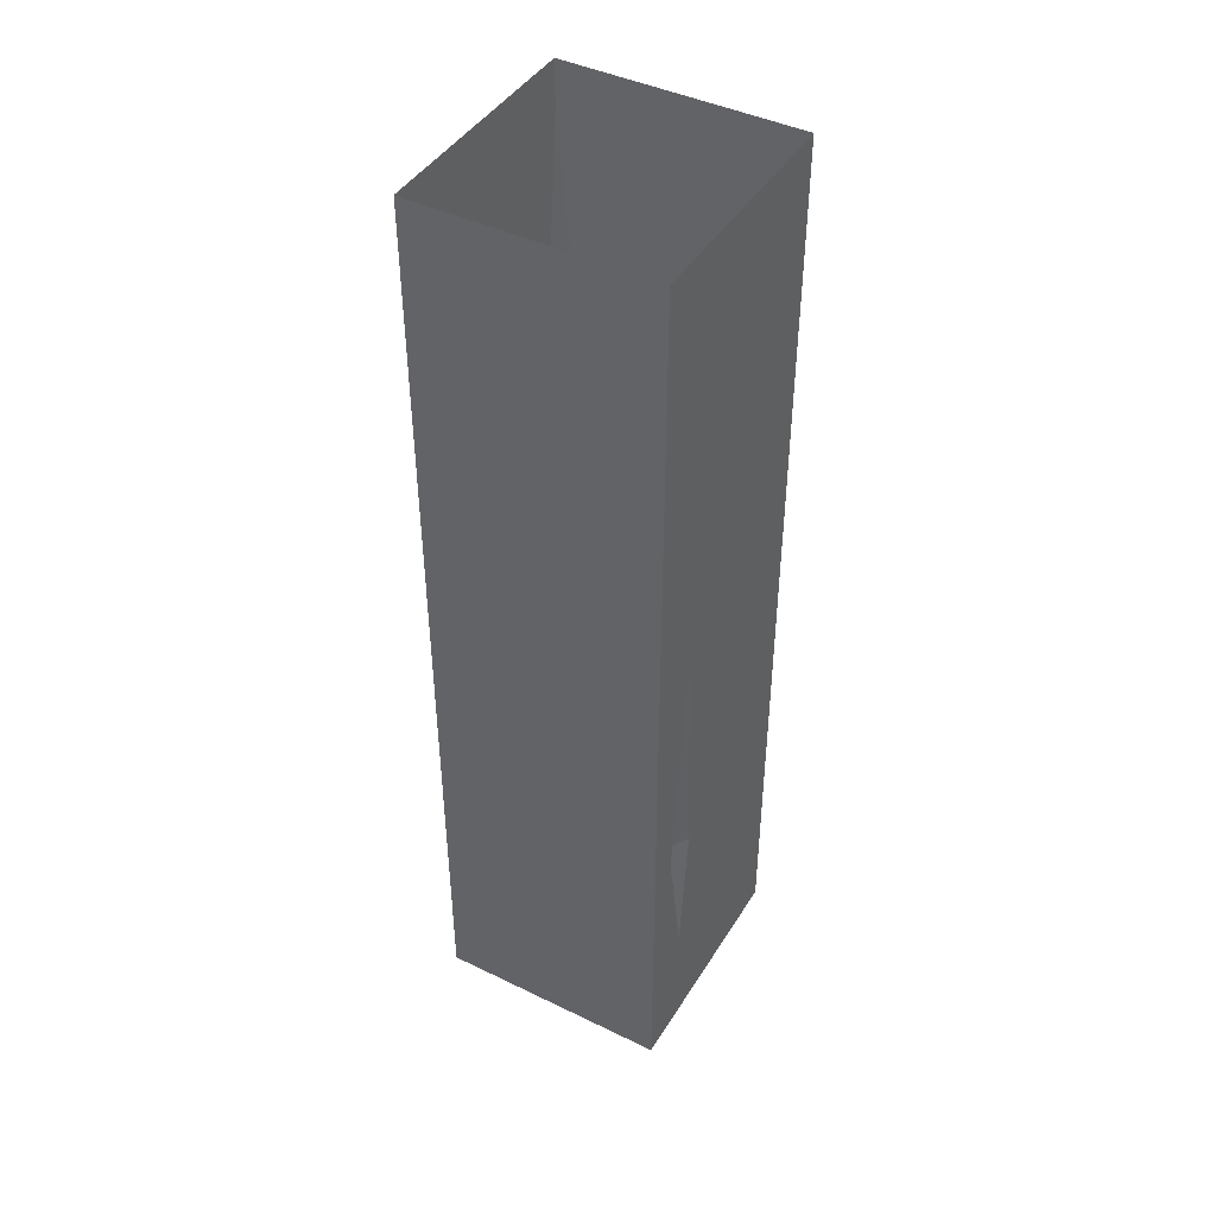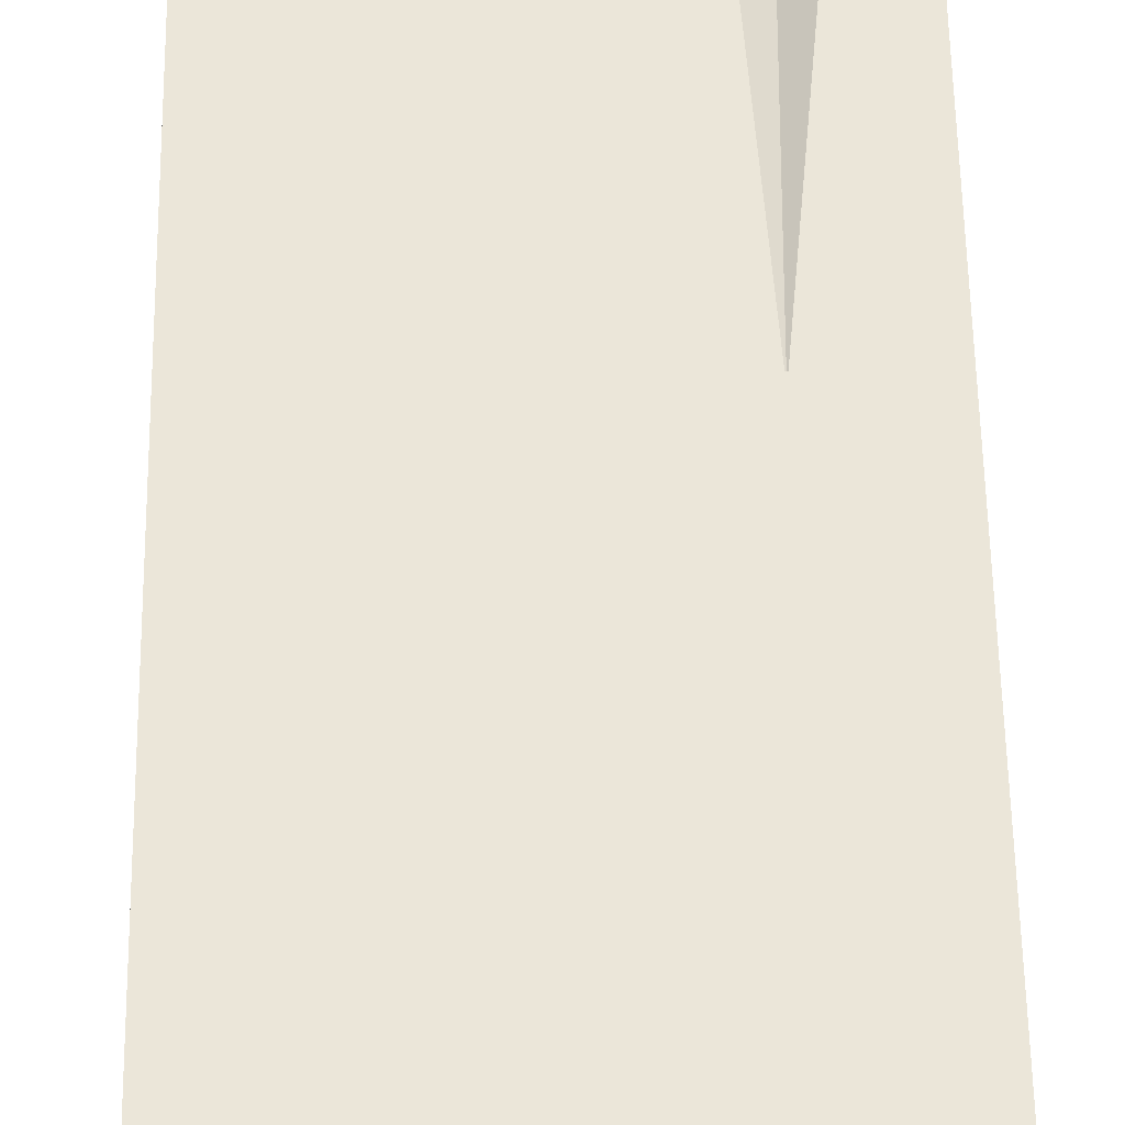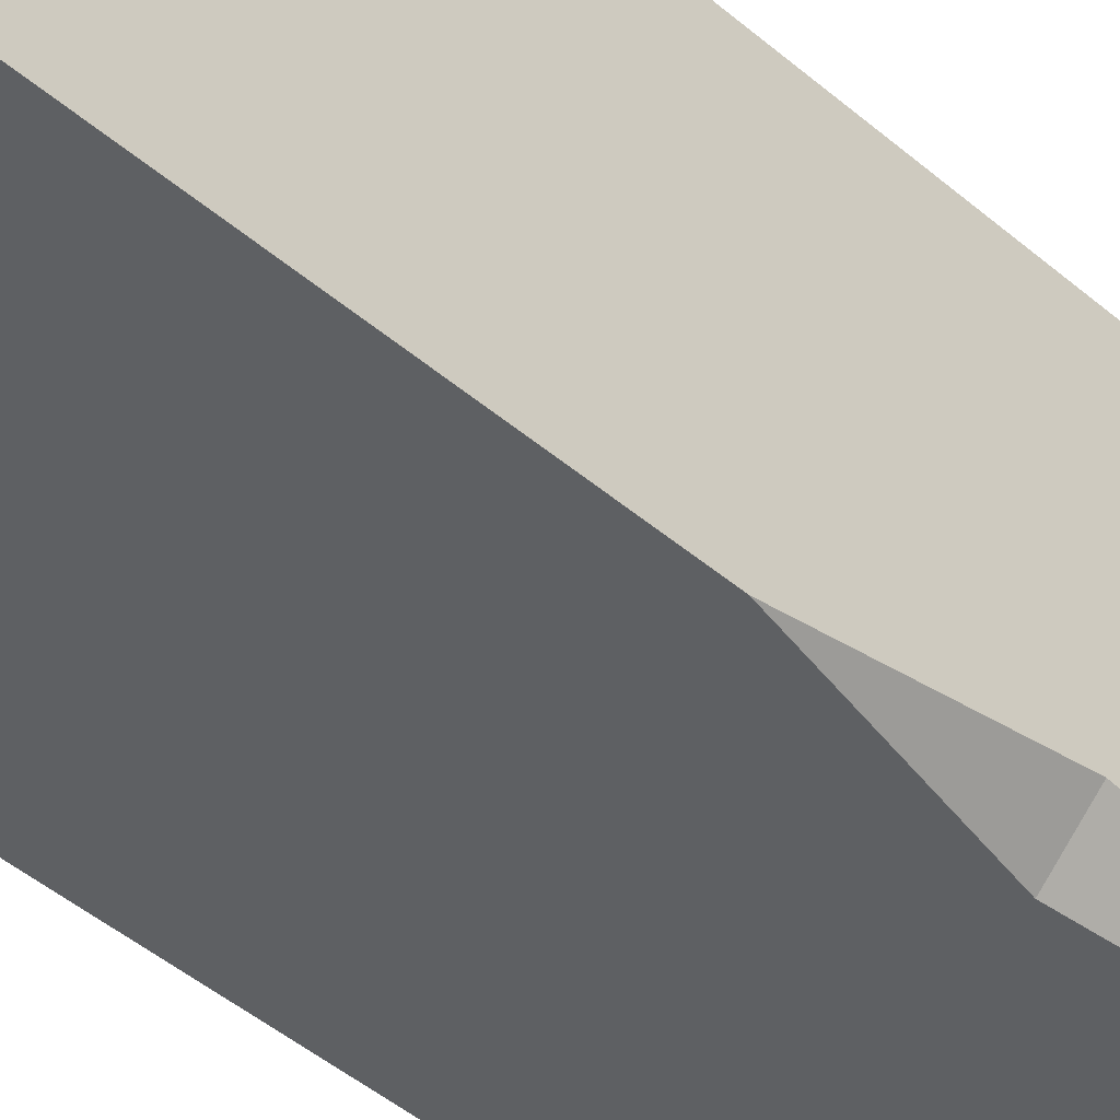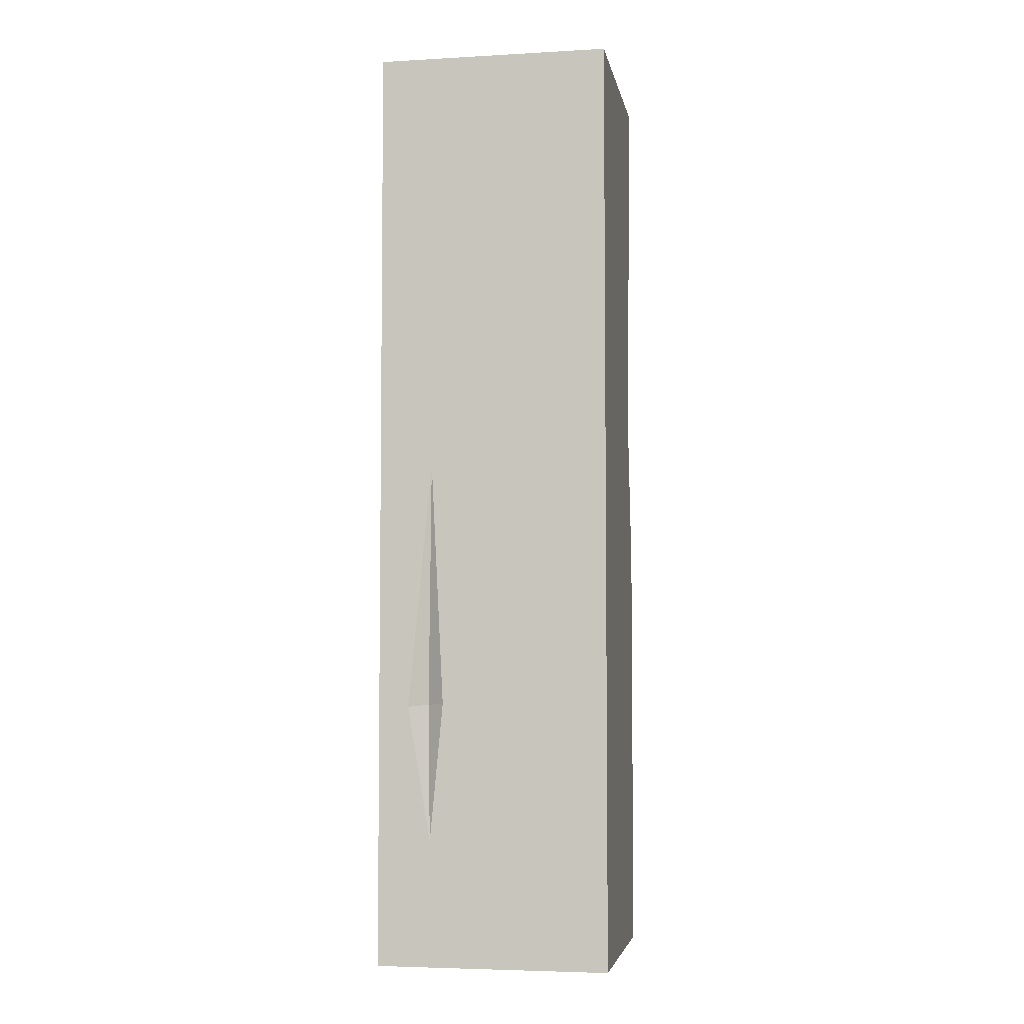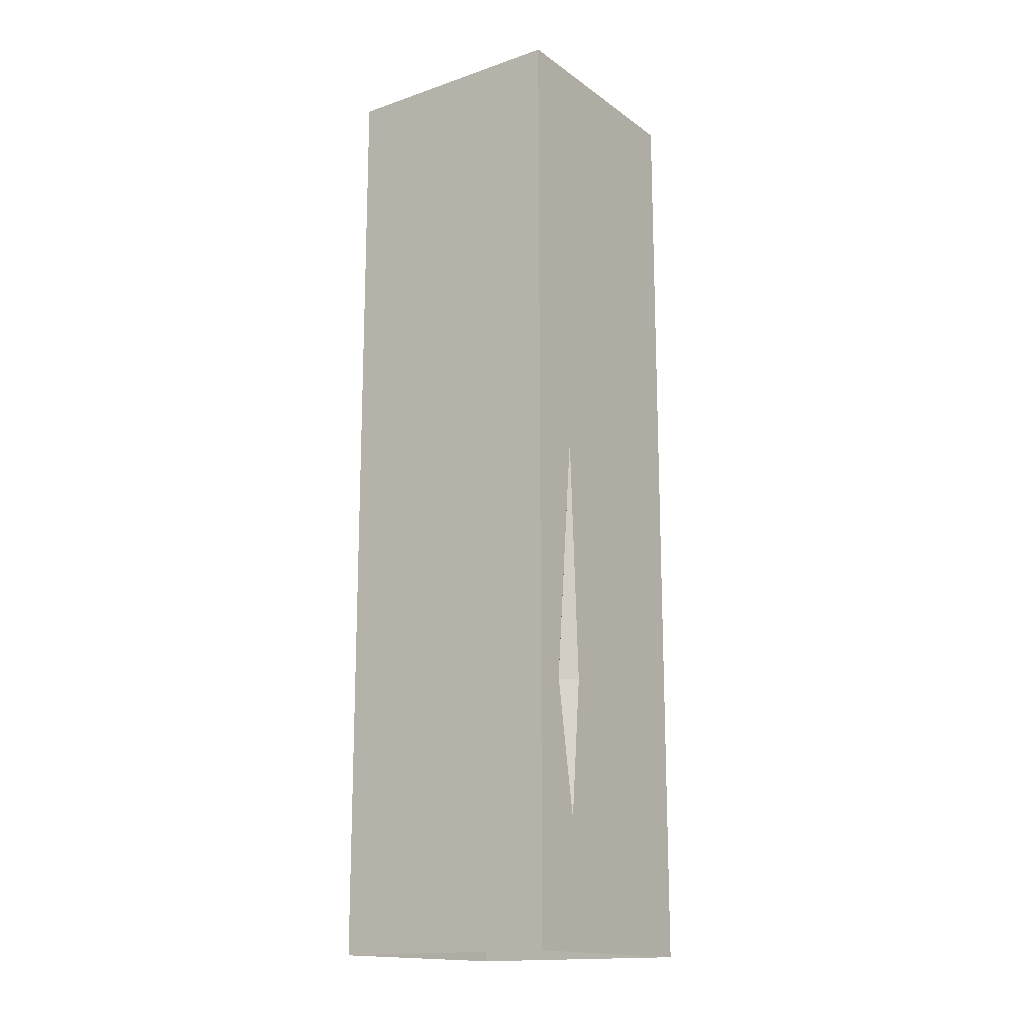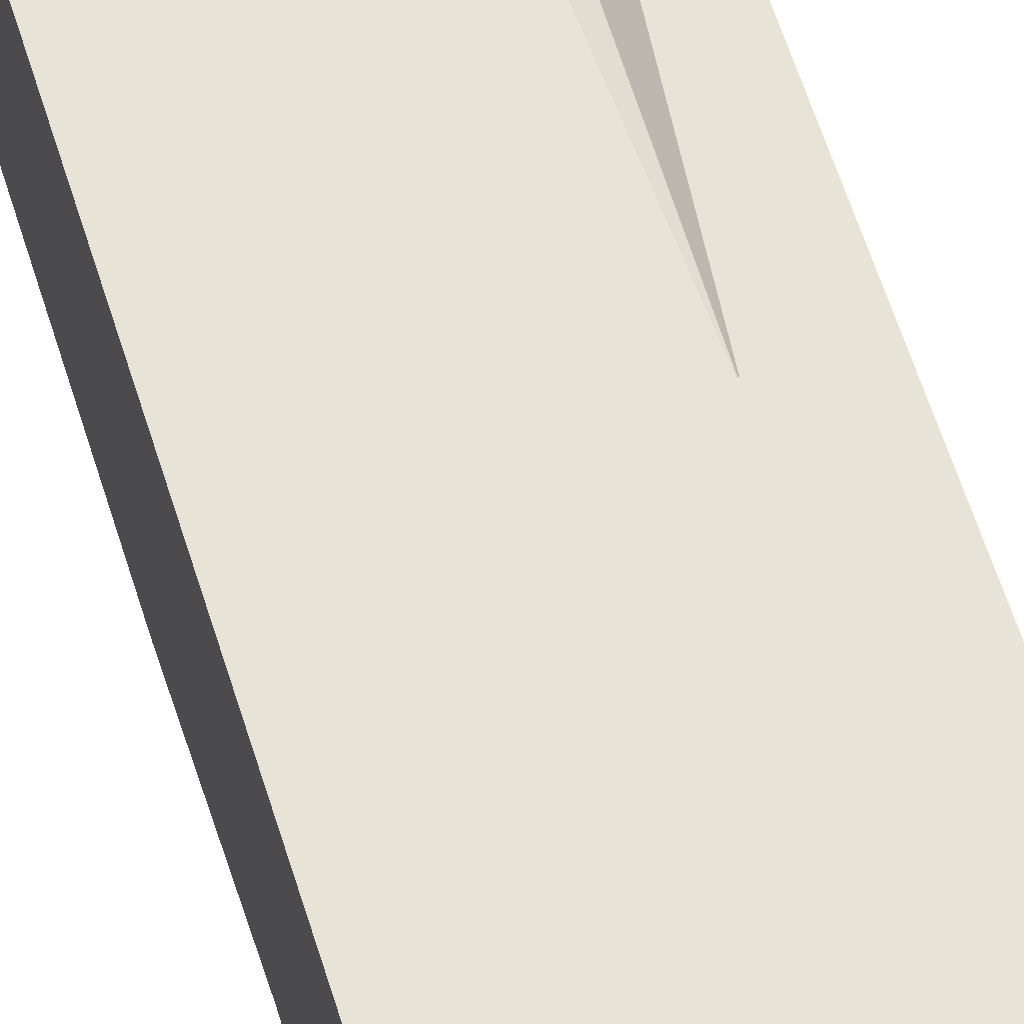
<metadata>
{"format":"obj","ext":"obj","renderer":"f3d","projection":"perspective","resolution":1024,"background":"white","views":[{"elev":43.8,"azim":-60.3,"up":"+Y"},{"elev":47.8,"azim":179.2,"up":"+Z"},{"elev":-42.2,"azim":43.7,"up":"+Z"},{"elev":-4.7,"azim":10.1,"up":"+Y"},{"elev":-16.0,"azim":-54.8,"up":"+Y"},{"elev":62.6,"azim":162.5,"up":"+Z"}]}
</metadata>
<code>
o object1
g object1
v -0.343 0.1342 0.625
v -0.3478 0.2802 0.6117
v -0.3291 0.2819 0.625
v -0.3318 0.3352 0.625
v -0.3419 0.5362 0.625
v -0.343 0.536 0.625
v -0.3622 0.3352 0.625
v -0.4 0.3352 0.625
v -0.4 1 0.625
v -0.15 1 0.625
v -0.15 0.3352 0.625
v -0.3676 0.2784 0.625
v -0.15 0 0.625
v -0.4 0 0.625
v -0.3425 0.5361 0.6246
v -0.4 1 0.375
v -0.4 0 0.375
v -0.15 1 0.375
v -0.15 0.95 0.375
v -0.1812 0.6167 0.375
v -0.15 0.45 0.375
v -0.15 0 0.375
v -0.15 0.6167 0.4062
f 3 2 1
f 8 7 6
f 6 5 9
f 5 10 9
f 5 11 10
f 13 11 1
f 14 1 12
f 14 13 1
f 11 3 1
f 11 4 3
f 5 4 11
f 8 14 12
f 12 7 8
f 9 8 6
f 7 12 2
f 7 2 15
f 15 6 7
f 6 15 5
f 17 14 8
f 8 9 16
f 17 8 16
f 16 18 19
f 17 16 20
f 20 21 17
f 21 22 17
f 16 19 20
f 20 23 21
f 23 20 19
f 19 18 10
f 23 10 11
f 11 22 21
f 11 13 22
f 11 21 23
f 23 19 10
f 2 3 4
f 4 5 15
f 4 15 2
f 1 2 12

</code>
